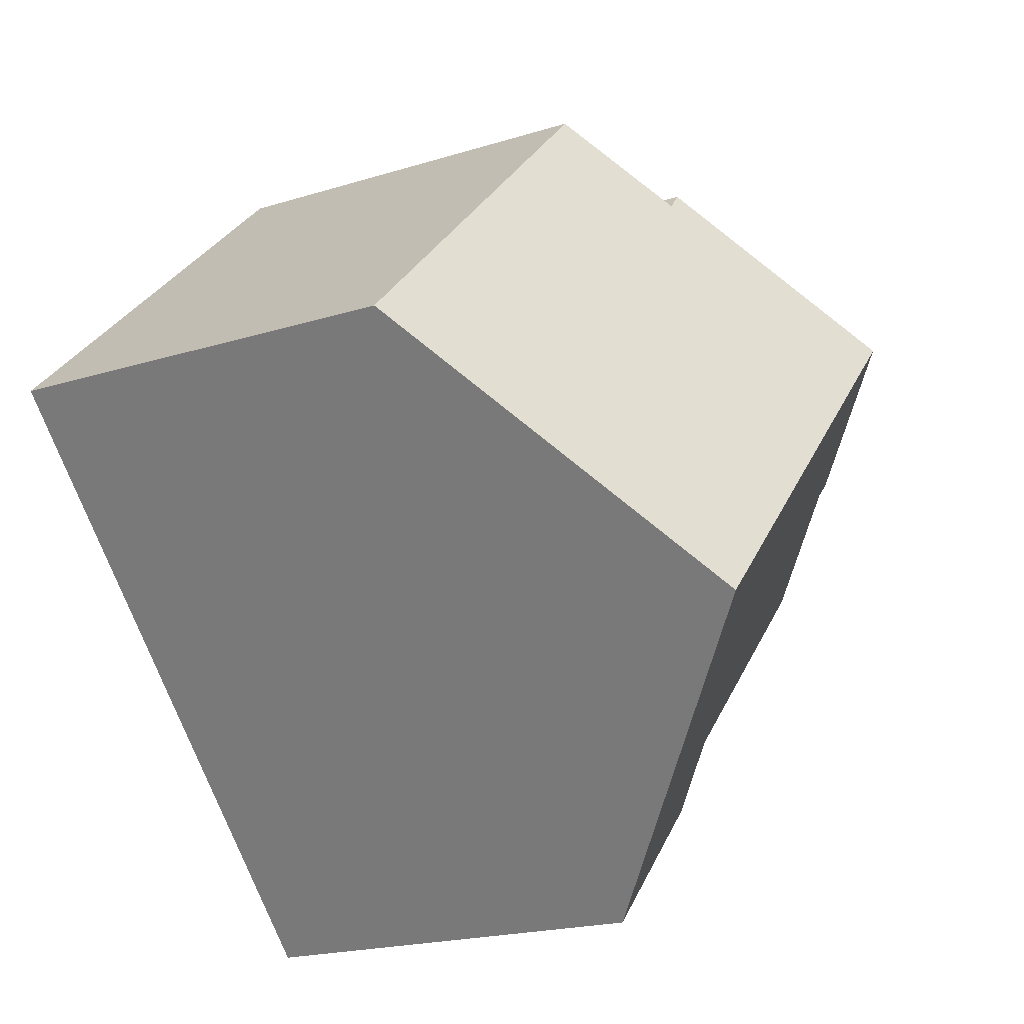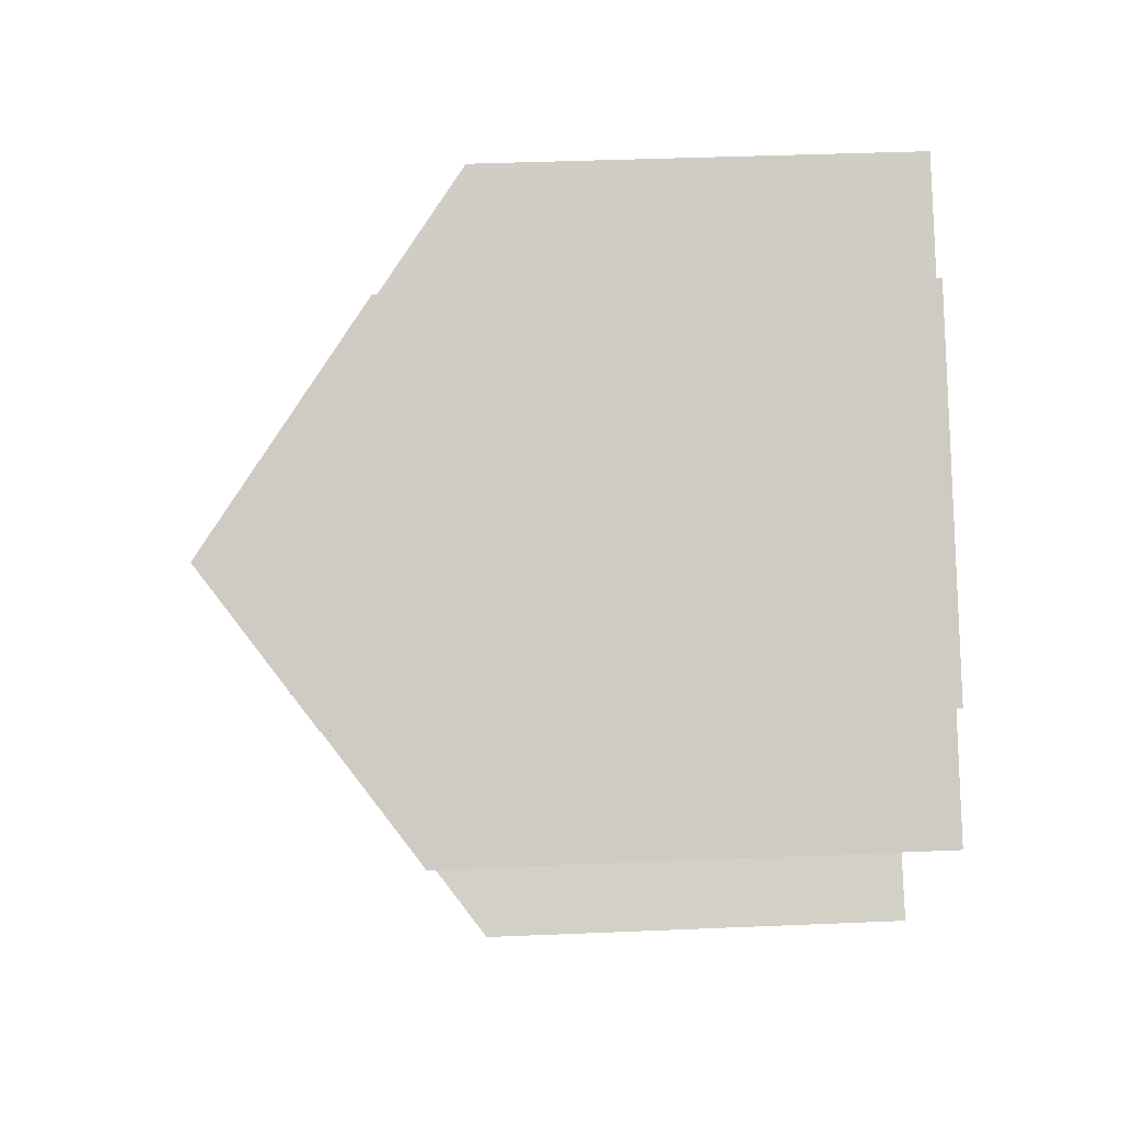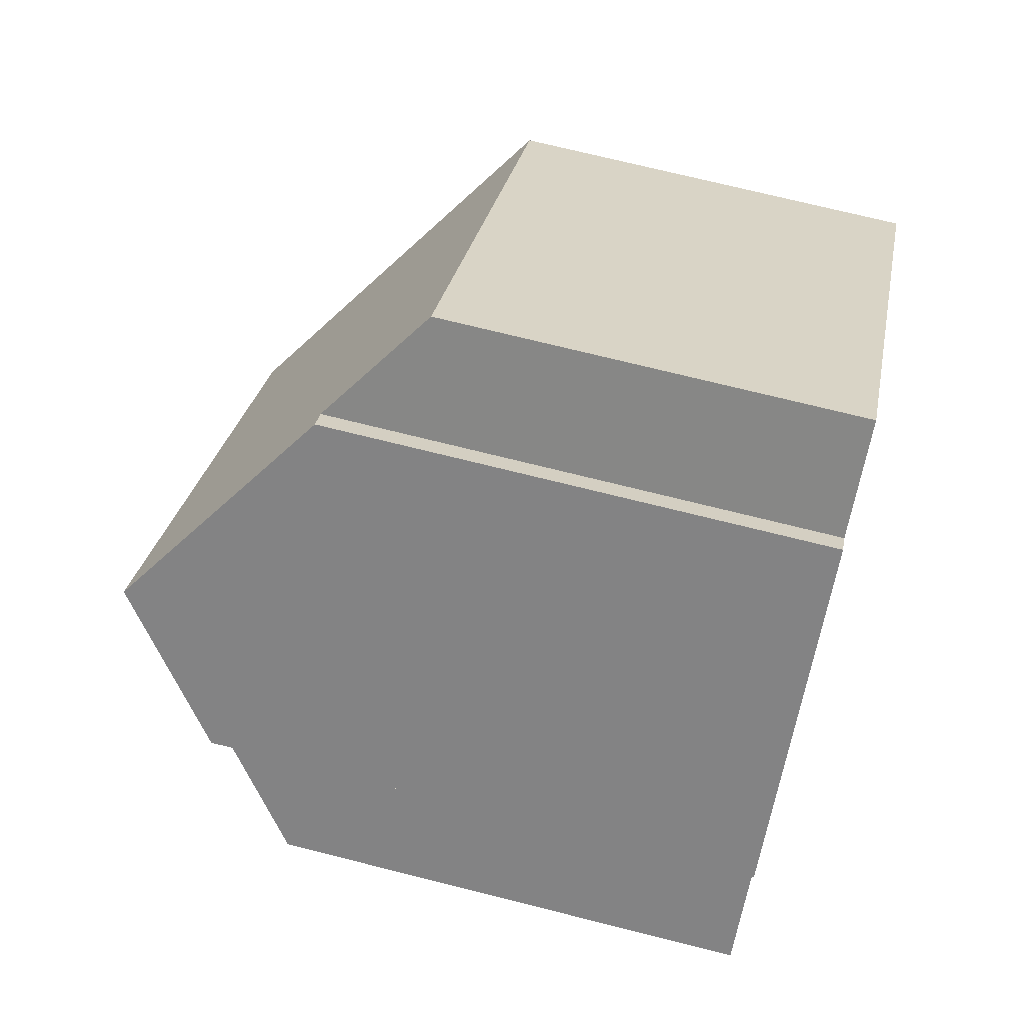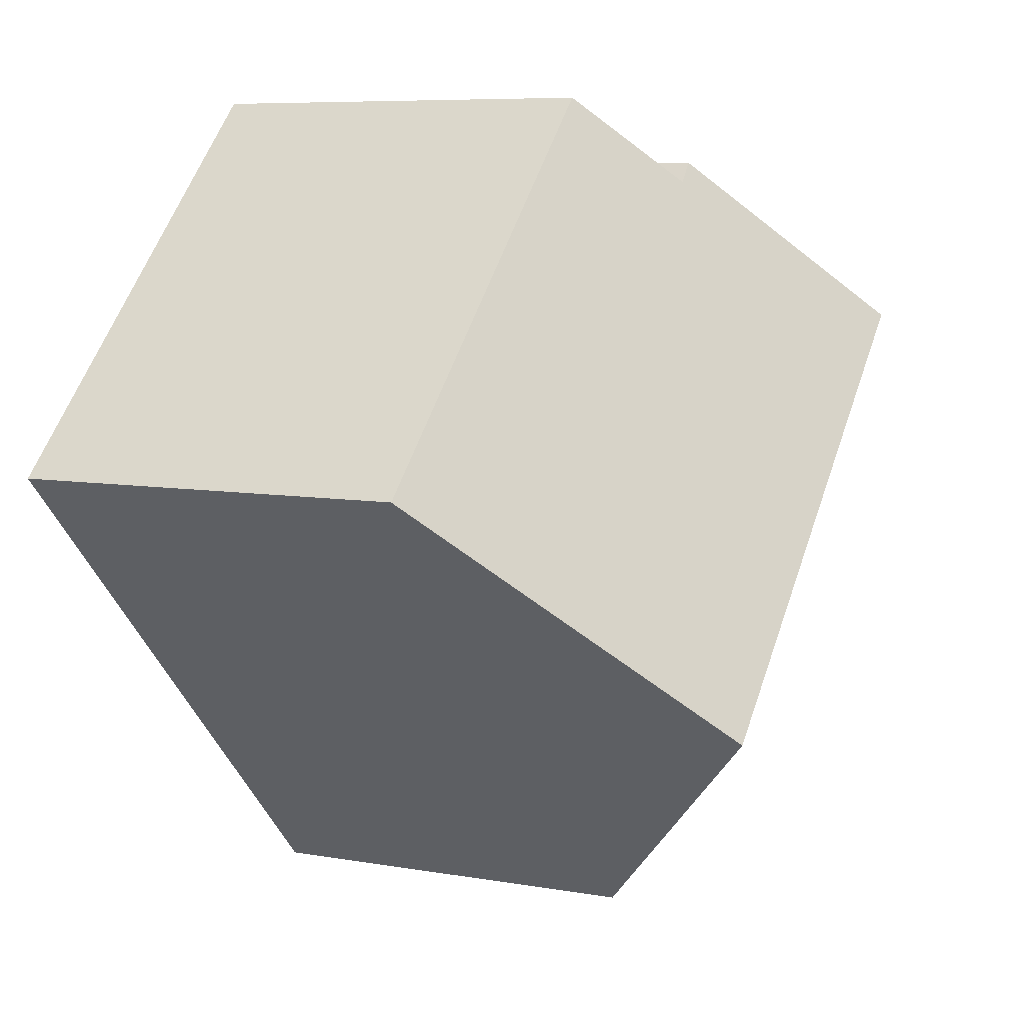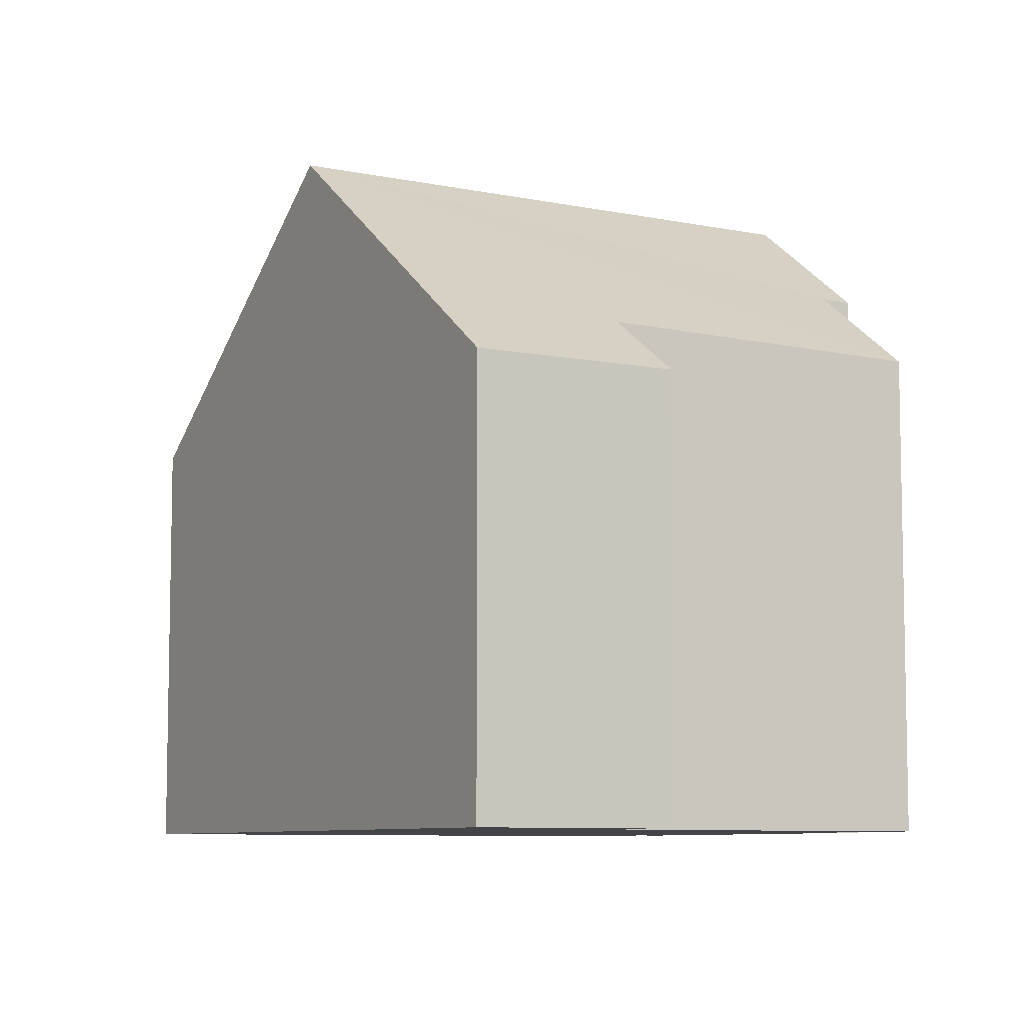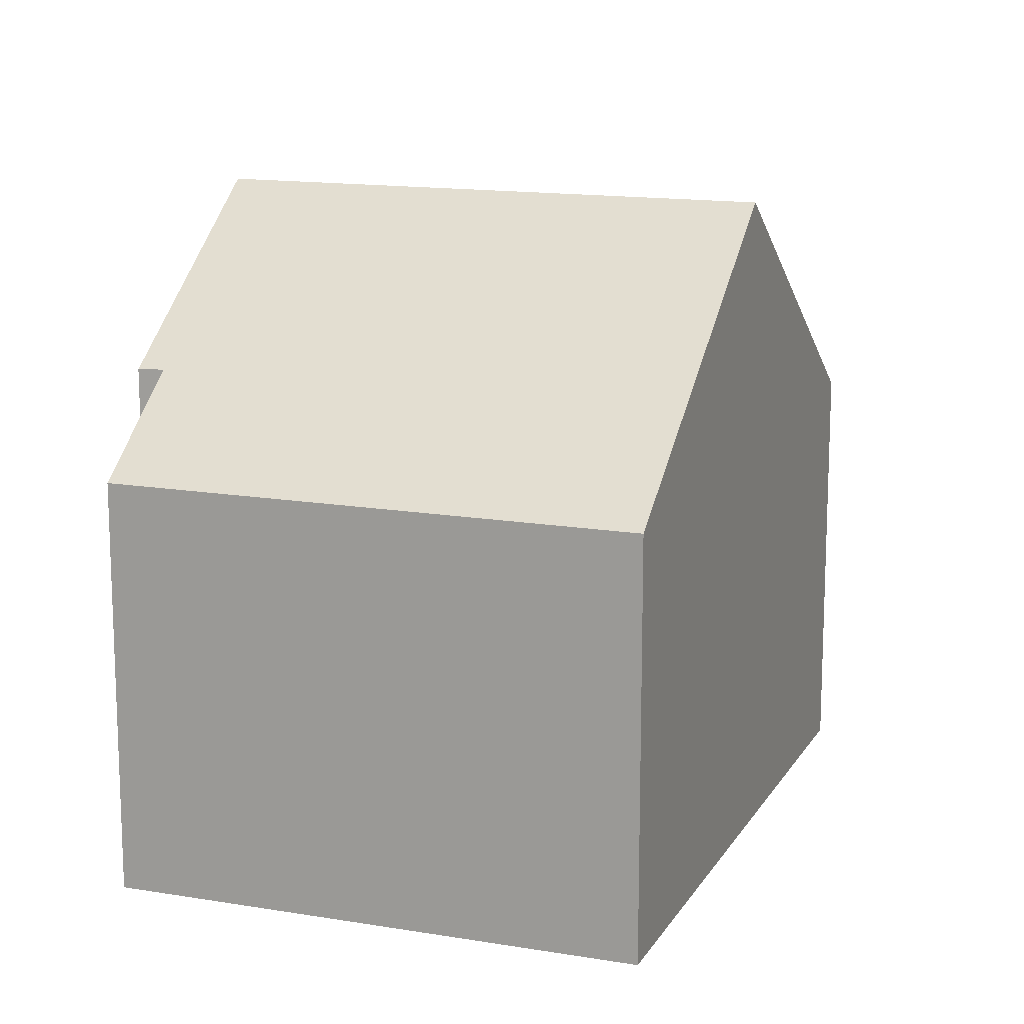
<metadata>
{"format":"obj","ext":"obj","renderer":"f3d","projection":"perspective","resolution":1024,"background":"white","views":[{"elev":-20.3,"azim":119.6,"up":"+Z"},{"elev":39.6,"azim":-93.0,"up":"+Z"},{"elev":72.0,"azim":-75.9,"up":"+Z"},{"elev":7.5,"azim":116.9,"up":"+Z"},{"elev":-7.8,"azim":-165.5,"up":"+Y"},{"elev":14.5,"azim":64.9,"up":"+Y"}]}
</metadata>
<code>
v  3.074 7.16 -4.878
v  9.71 11.4 -3.112
v  5.546 7.144 -7.385
v  4.144 8.183 -3.92
v  0 8.067 4.94e-16
v  1.495 9.597 1.539
v  1.085 9.573 1.902
v  2.869 11.4 3.741
v  13.91 7.103 1.202
v  5.91 8.622 6.207
v  7.402 7.122 7.688
v  5.599 8.603 6.556
v  4.144 2.4e-16 -3.92
v  3.074 2.987e-16 -4.878
v  1.495 -9.424e-17 1.539
v  0 0 0
v  1.085 -1.165e-16 1.902
v  5.599 -4.014e-16 6.556
v  2.869 -2.291e-16 3.741
v  5.91 -3.801e-16 6.207
v  7.402 -4.708e-16 7.688
v  5.546 4.522e-16 -7.385
v  13.91 -7.36e-17 1.202
v  9.71 1.906e-16 -3.112
g defaultobject
f 1 2 3
f 2 1 4
f 2 4 5
f 2 5 6
f 2 6 7
f 2 7 8
f 9 10 11
f 10 9 8
f 8 9 2
f 8 12 10
f 1 13 4
f 13 1 14
f 5 15 6
f 15 5 16
f 7 12 8
f 12 7 17
f 12 17 18
f 18 17 19
f 20 11 10
f 11 20 21
f 13 5 4
f 5 13 16
f 15 7 6
f 7 15 17
f 3 14 1
f 14 3 22
f 12 20 10
f 20 12 18
f 21 9 11
f 9 21 23
f 23 2 9
f 2 23 3
f 3 23 24
f 3 24 22
f 19 20 18
f 20 23 21
f 23 20 24
f 24 20 19
f 24 19 17
f 24 17 15
f 24 13 22
f 13 24 15
f 13 15 16
f 22 13 14

</code>
